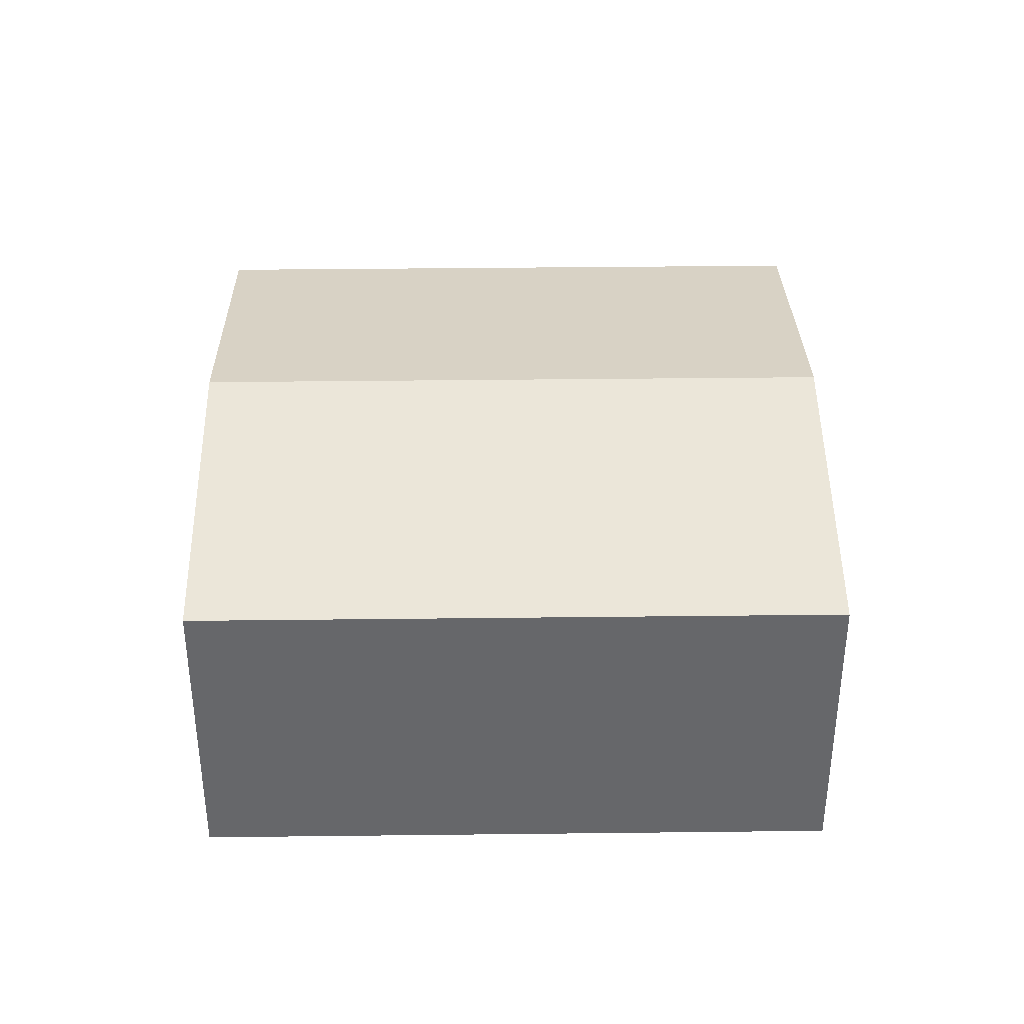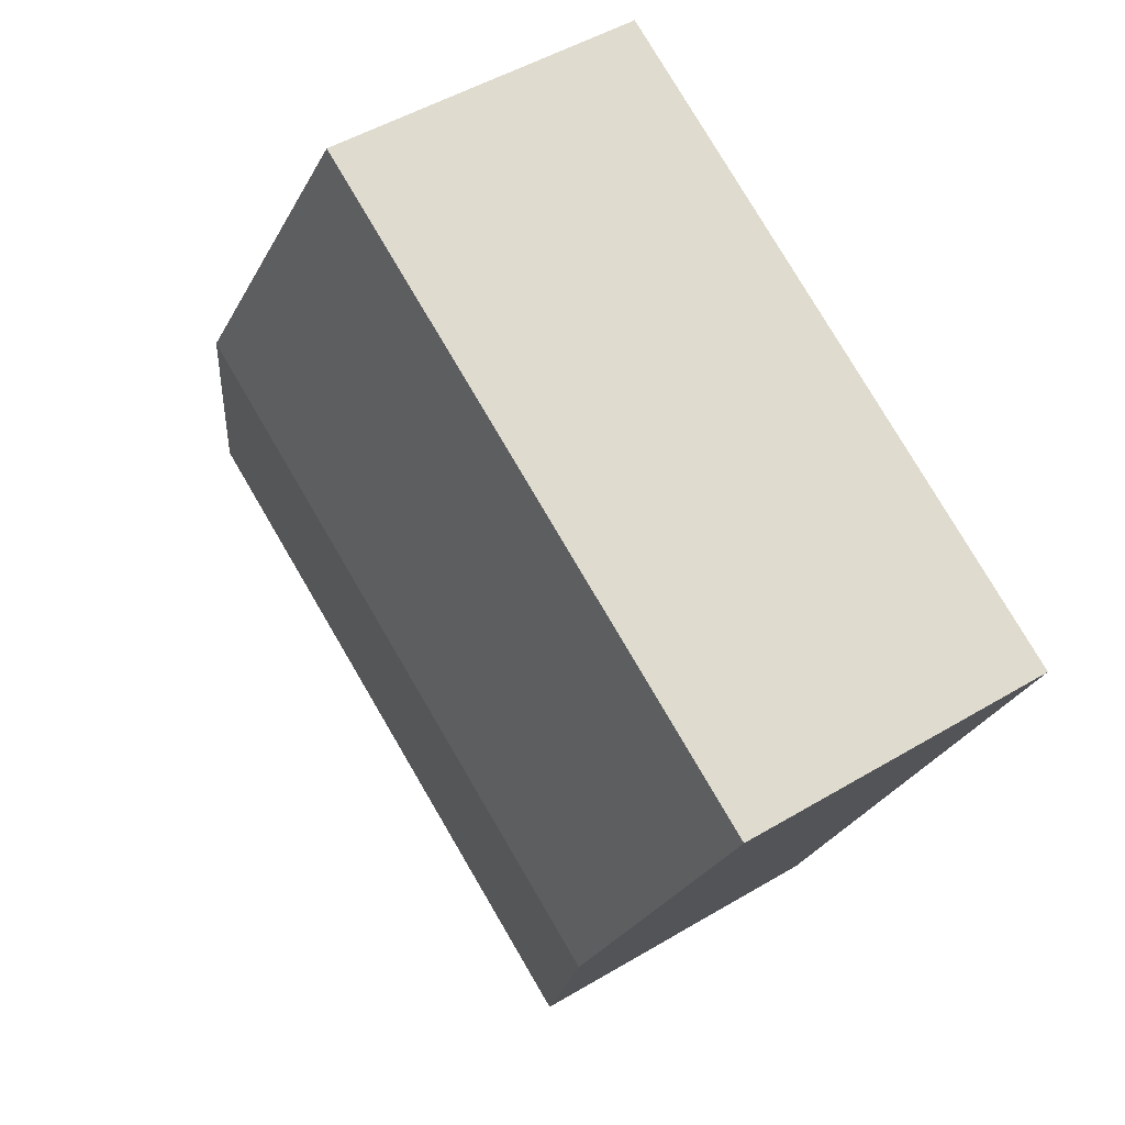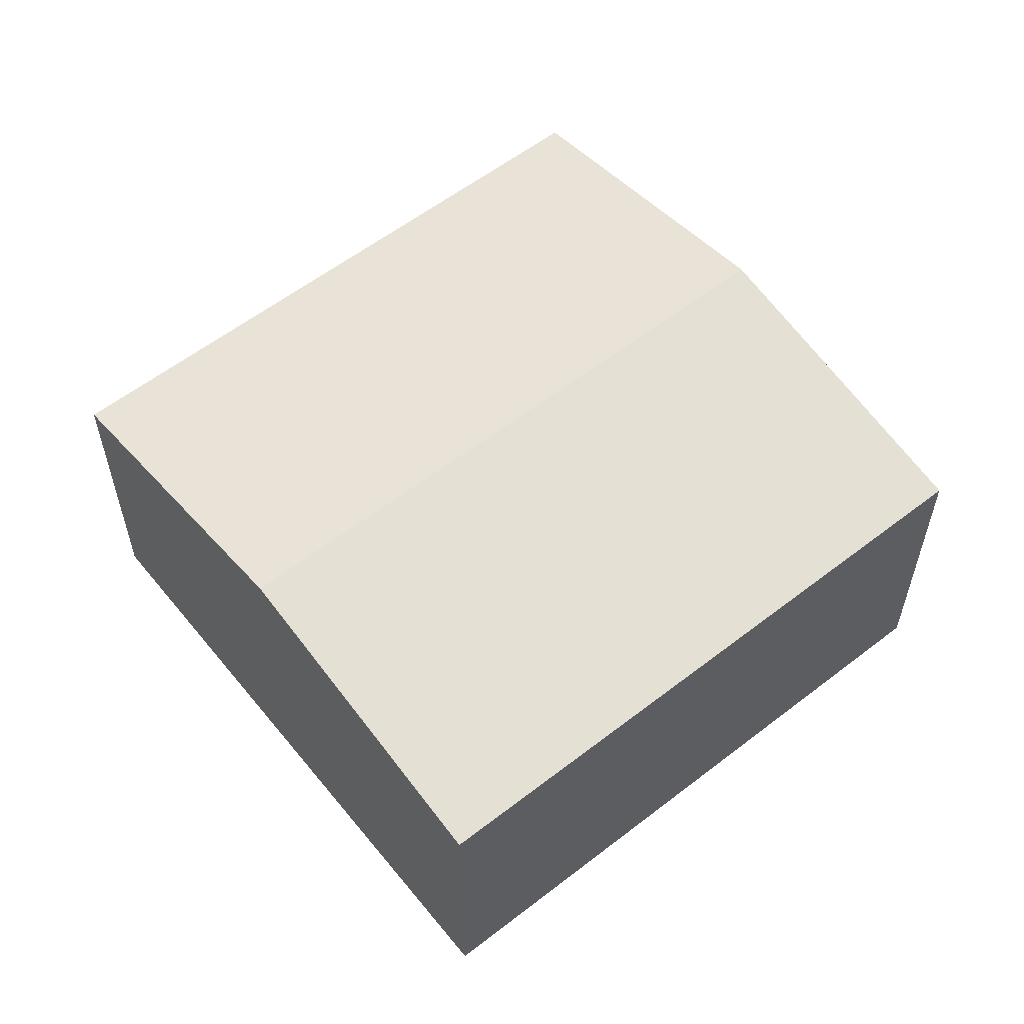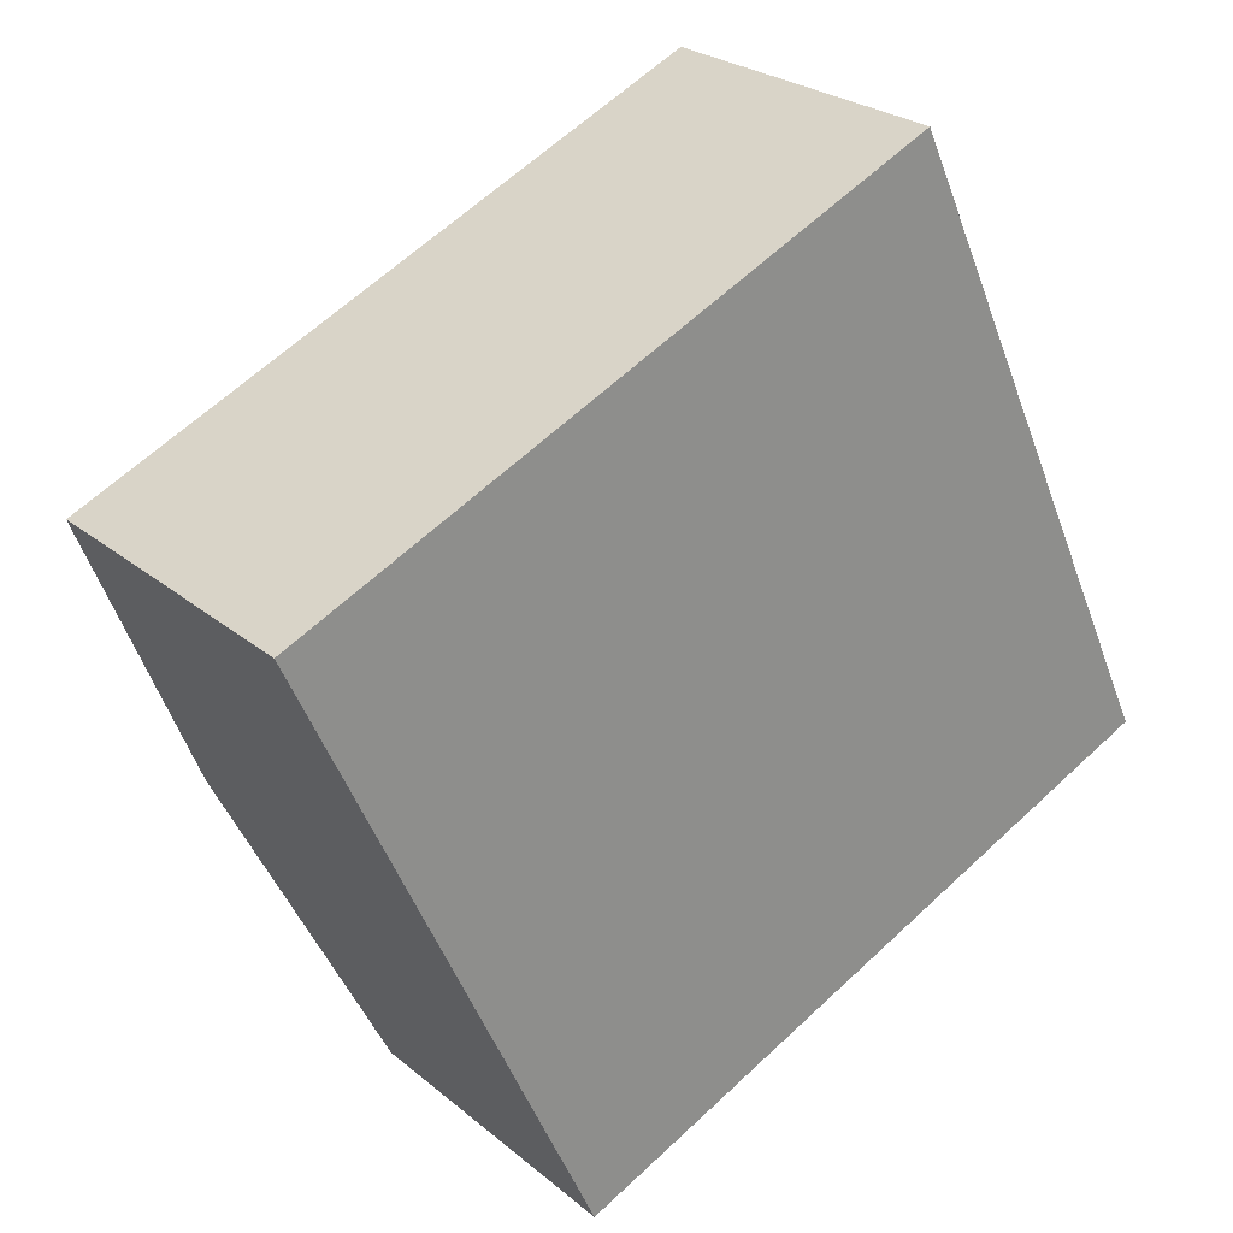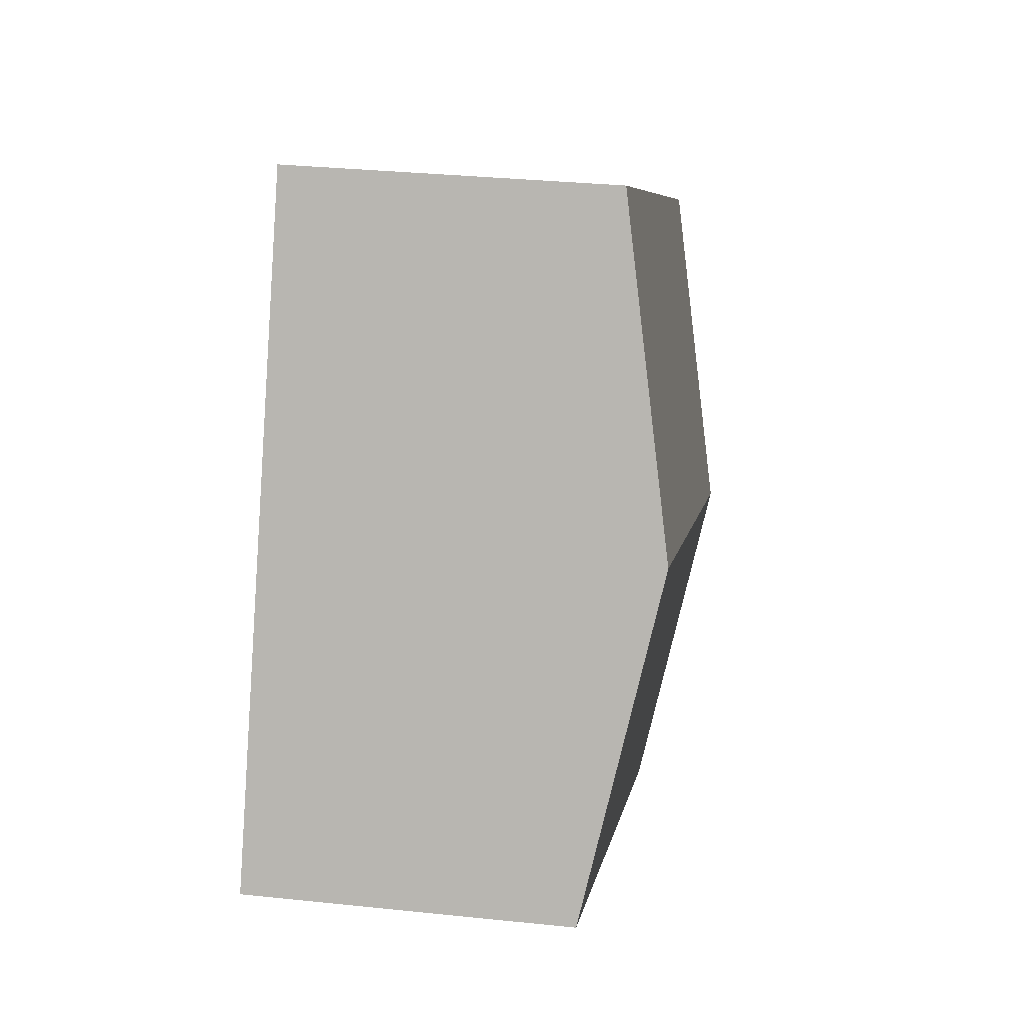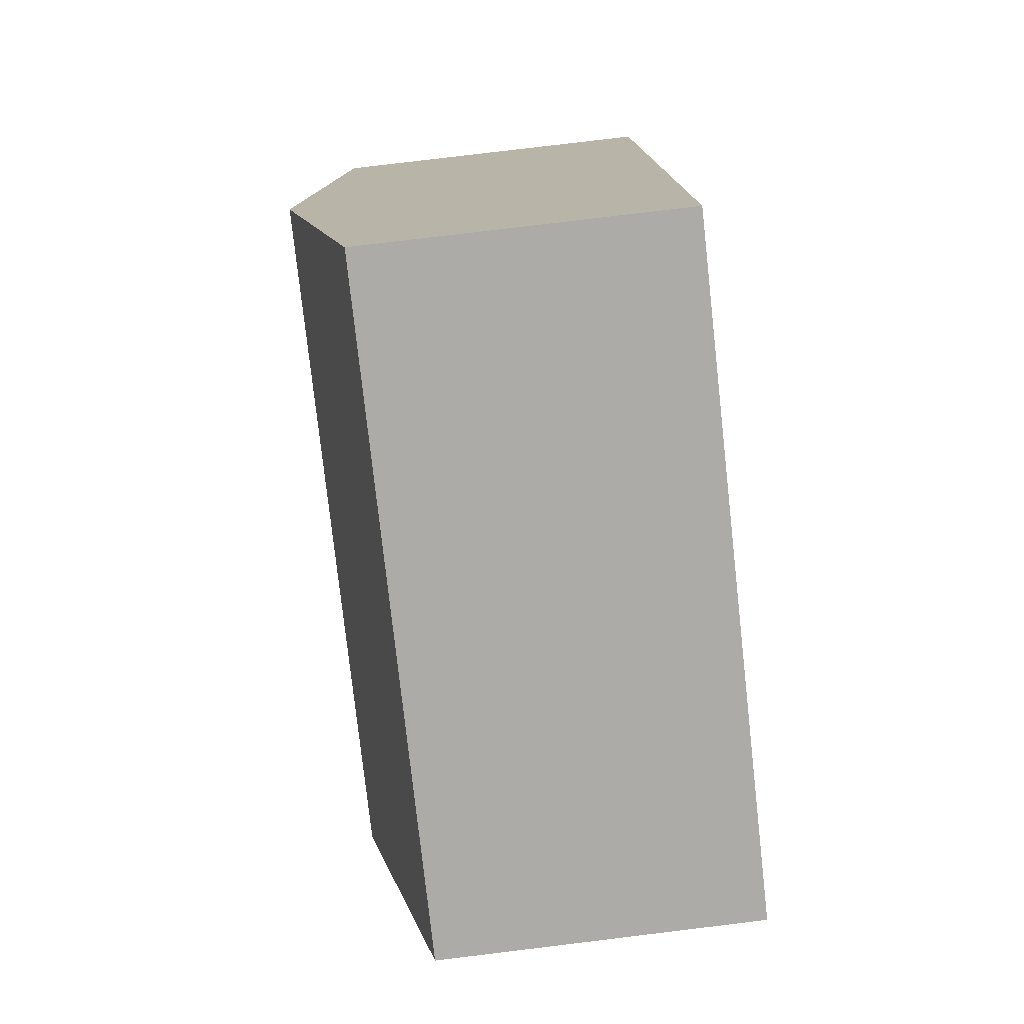
<metadata>
{"format":"obj","ext":"obj","renderer":"f3d","projection":"perspective","resolution":1024,"background":"white","views":[{"elev":38.0,"azim":-25.6,"up":"+Y"},{"elev":48.4,"azim":-123.8,"up":"+Z"},{"elev":58.1,"azim":-63.5,"up":"+Y"},{"elev":25.1,"azim":-37.2,"up":"+Z"},{"elev":31.2,"azim":98.6,"up":"+Z"},{"elev":79.2,"azim":-96.9,"up":"+Z"}]}
</metadata>
<code>
v  1.292 3.441 -2.8
v  8.208 2.883 -3.006
v  2.583 2.883 -5.6
v  6.917 3.441 -0.206
v  5.625 2.883 2.594
v  0 2.883 1.765e-16
v  2.583 3.429e-16 -5.6
v  1.292 1.715e-16 -2.8
v  0 0 0
v  5.625 -1.588e-16 2.594
v  6.917 1.261e-17 -0.206
v  8.208 1.841e-16 -3.006
g defaultobject
f 1 2 3
f 2 1 4
f 5 1 6
f 1 5 4
f 7 1 3
f 1 7 6
f 6 7 8
f 6 8 9
f 9 5 6
f 5 9 10
f 10 4 5
f 4 10 2
f 2 10 11
f 2 11 12
f 12 3 2
f 3 12 7
f 8 10 9
f 10 8 7
f 10 7 12
f 10 12 11

</code>
